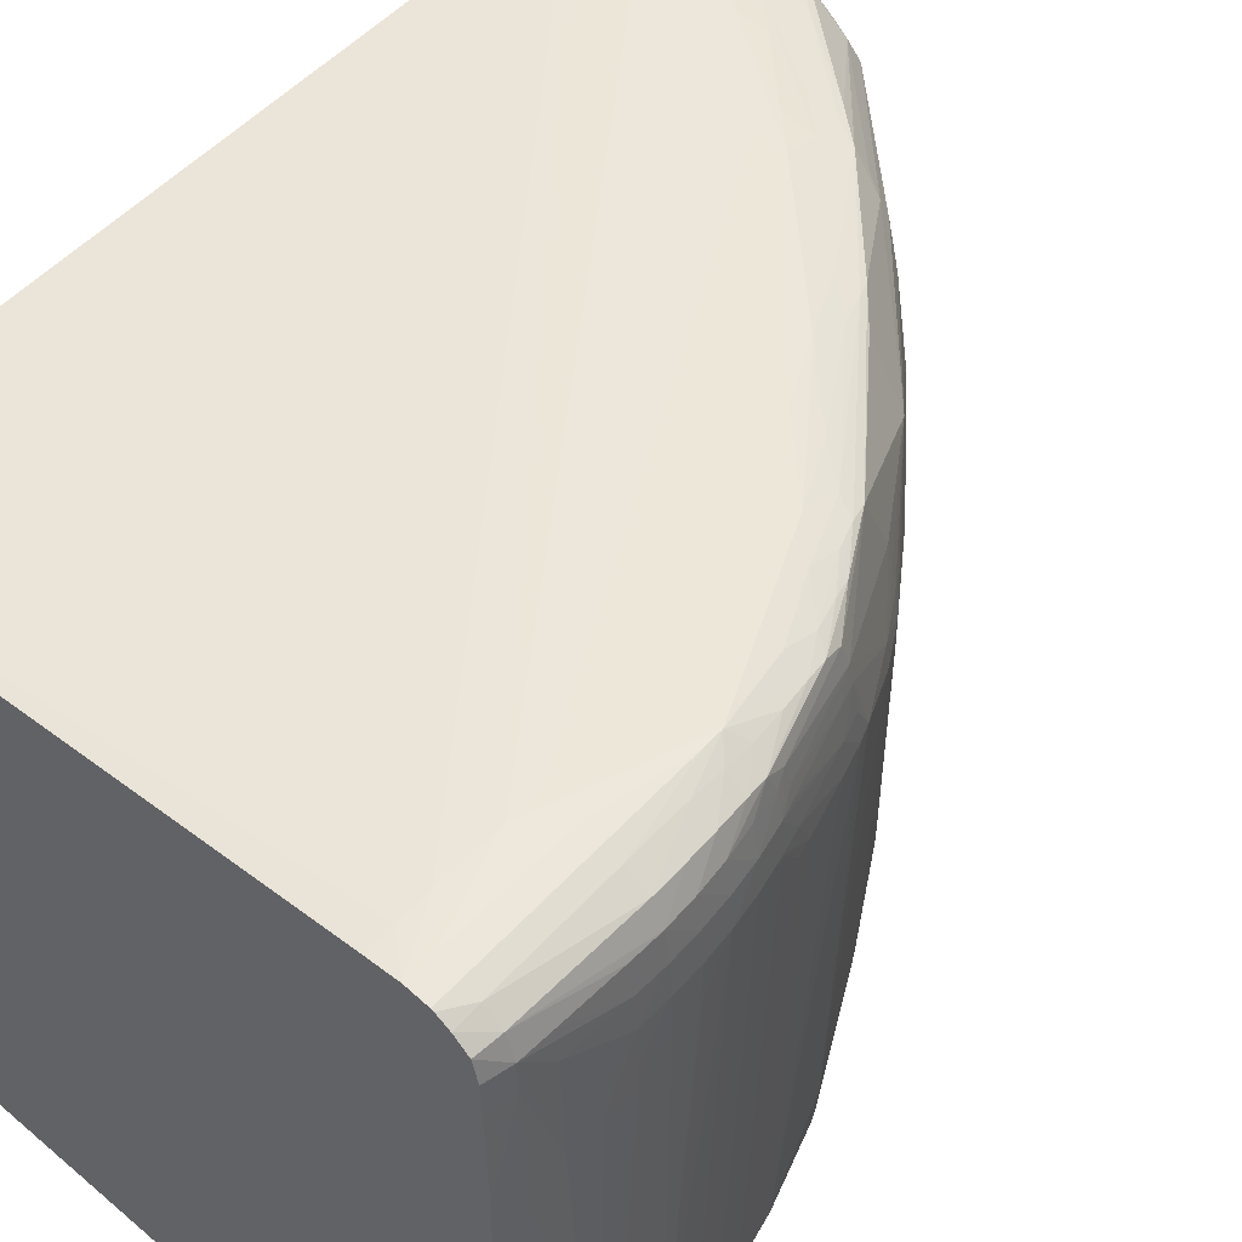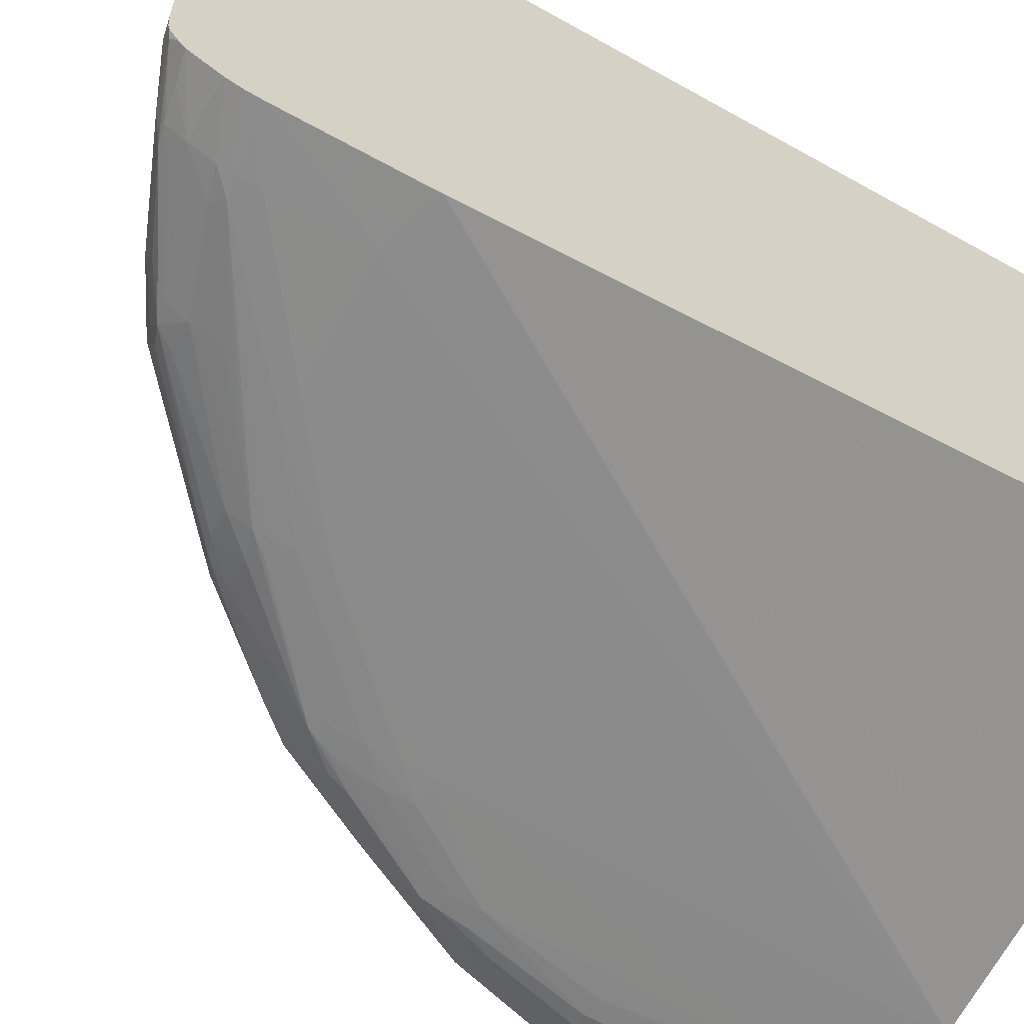
<metadata>
{"format":"obj","ext":"obj","renderer":"f3d","projection":"perspective","resolution":1024,"background":"white","views":[{"elev":50.0,"azim":-138.8,"up":"+Y"},{"elev":-63.9,"azim":61.0,"up":"+Y"}]}
</metadata>
<code>
v 0.02509 -0.714 0.3834
v 0.02509 -0.9463 0.3786
v 0.02509 -0.6958 0.3827
v -0.0001937 -0.702 0.3778
v -0.0001937 -0.7086 0.3778
v 0.0177 -0.9535 0.377
v 0.02509 -0.9583 0.3778
v 0.02509 -0.6835 0.3786
v 0.01639 -0.6861 0.3775
v 0.01051 -0.6961 0.379
v -0.085 -0.683 0.3293
v -0.101 -0.6988 0.3297
v -0.07623 -0.761 0.3425
v -0.006352 -0.9449 0.3679
v -0.06481 -0.9542 0.3445
v 0.0113 -0.9595 0.3734
v 0.02255 -0.9641 0.3755
v 0.02509 -0.9618 0.3769
v -0.006352 -0.9606 0.3673
v 0.02509 -0.6742 0.3699
v -0.07743 -0.672 0.3258
v -0.09594 -0.6878 0.3266
v -0.154 -0.6798 0.2668
v -0.1631 -0.6858 0.2626
v -0.1661 -0.6955 0.265
v -0.1683 -0.7133 0.2671
v -0.1802 -0.7611 0.2634
v -0.1093 -0.7131 0.3232
v -0.1098 -0.761 0.3241
v -0.101 -0.7132 0.3298
v -0.08848 -0.7611 0.3364
v -0.08851 -0.778 0.3362
v -0.09732 -0.9544 0.328
v -0.08813 -0.9602 0.3305
v -0.07093 -0.96 0.3392
v -0.06037 -0.9644 0.3424
v -0.0155 -0.9687 0.361
v -0.01863 -0.9603 0.3625
v -0.006387 -0.9703 0.3628
v 0.02509 -0.9733 0.369
v 0.02509 -0.9691 0.3722
v 0.02509 -0.674 0.3696
v -0.06656 -0.6704 0.3279
v -0.08431 -0.6696 0.3151
v -0.1312 -0.6701 0.2795
v -0.1487 -0.6696 0.2641
v -0.1954 -0.6705 0.213
v -0.2278 -0.7042 0.1966
v -0.1765 -0.7132 0.2588
v -0.1803 -0.7782 0.2635
v -0.1628 -0.7661 0.2789
v -0.2303 -0.7614 0.1996
v -0.1016 -0.761 0.3297
v -0.1628 -0.7734 0.2789
v -0.1806 -0.9108 0.2636
v -0.1096 -0.7777 0.324
v -0.1014 -0.7778 0.3296
v -0.0935 -0.9648 0.3253
v -0.1799 -0.9287 0.2631
v -0.1789 -0.9393 0.2625
v -0.178 -0.9499 0.2616
v -0.1682 -0.9607 0.2669
v -0.1654 -0.971 0.2645
v -0.1473 -0.9699 0.2798
v -0.08256 -0.9699 0.3287
v -0.07196 -0.9715 0.3313
v -0.0217 -0.9725 0.3525
v -0.006421 -0.977 0.3523
v 0.009887 -0.9723 0.3655
v 0.009715 -0.9796 0.3523
v 0.02509 -0.9823 0.3516
v 0.02509 -0.6677 0.3546
v 0.01845 -0.671 0.3606
v -0.006524 -0.6691 0.3474
v -0.01819 -0.67 0.3452
v -0.0559 -0.6666 0.3192
v -0.07203 -0.6688 0.3199
v -0.07207 -0.6642 0.3032
v -0.1215 -0.6647 0.2701
v -0.1371 -0.6682 0.2698
v -0.1378 -0.6637 0.2539
v -0.1869 -0.6647 0.2046
v -0.199 -0.6688 0.2044
v -0.2639 -0.6684 0.1198
v -0.2604 -0.6711 0.1305
v -0.2108 -0.6718 0.1951
v -0.2602 -0.7059 0.1466
v -0.2613 -0.7186 0.1486
v -0.2624 -0.7317 0.1504
v -0.2635 -0.7473 0.152
v -0.2636 -0.7619 0.152
v -0.2301 -0.9449 0.1999
v -0.2237 -0.9448 0.2081
v -0.2235 -0.9603 0.2079
v -0.2152 -0.9605 0.2174
v -0.1765 -0.9607 0.2599
v -0.1921 -0.9605 0.2429
v -0.1815 -0.9705 0.2488
v -0.1975 -0.9707 0.2323
v -0.203 -0.9741 0.221
v -0.1706 -0.9738 0.2541
v -0.1532 -0.9735 0.2701
v -0.1376 -0.9795 0.2702
v -0.08817 -0.9724 0.3197
v -0.07196 -0.9775 0.3193
v -0.02276 -0.9816 0.3351
v -0.00649 -0.9831 0.3392
v 0.02509 -0.9846 0.3428
v 0.02509 -0.6675 0.3542
v -0.006765 -0.6657 0.3355
v -0.03952 -0.6649 0.3192
v -0.05572 -0.6624 0.3033
v -0.07214 -0.6614 0.2869
v -0.08851 -0.6632 0.2868
v -0.1215 -0.6614 0.2539
v -0.1378 -0.6606 0.2379
v -0.2034 -0.6613 0.1724
v -0.2046 -0.6662 0.1894
v -0.254 -0.6654 0.1243
v -0.2691 -0.6666 0.1059
v -0.2809 -0.668 0.08973
v -0.2779 -0.6699 0.09989
v -0.2922 -0.6742 0.07892
v -0.2937 -0.6852 0.08223
v -0.2652 -0.7128 0.1403
v -0.2756 -0.7317 0.1288
v -0.2693 -0.7317 0.1391
v -0.2711 -0.7472 0.1391
v -0.2763 -0.7471 0.1299
v -0.2709 -0.7618 0.139
v -0.2705 -0.7778 0.139
v -0.2607 -0.9452 0.1478
v -0.23 -0.9603 0.1997
v -0.2291 -0.9696 0.1982
v -0.2137 -0.9707 0.2154
v -0.2193 -0.9736 0.2041
v -0.22 -0.9804 0.1894
v -0.2096 -0.9829 0.1955
v -0.2037 -0.9814 0.2045
v -0.1533 -0.9812 0.253
v -0.1376 -0.9834 0.258
v -0.07317 -0.9823 0.3029
v -0.01729 -0.9845 0.3292
v -0.006559 -0.9848 0.3309
v 0.02509 -0.9852 0.3353
v 0.02509 -0.666 0.3477
v 0.009337 -0.6643 0.3356
v -0.03931 -0.6612 0.3033
v -0.05576 -0.6603 0.287
v -0.1215 -0.6596 0.2378
v -0.2197 -0.6596 0.1393
v -0.2361 -0.6632 0.139
v -0.2524 -0.6605 0.1068
v -0.2688 -0.6622 0.09007
v -0.2861 -0.6661 0.07355
v -0.2943 -0.6696 0.06807
v -0.3089 -0.676 0.02955
v -0.3098 -0.687 0.03232
v -0.298 -0.6956 0.07325
v -0.2945 -0.6956 0.08415
v -0.2912 -0.7135 0.09525
v -0.2927 -0.7317 0.09742
v -0.2774 -0.9447 0.1159
v -0.2606 -0.9541 0.1475
v -0.294 -0.9446 0.08351
v -0.2365 -0.9602 0.1884
v -0.2602 -0.9639 0.1466
v -0.2318 -0.9723 0.1882
v -0.2259 -0.9819 0.1777
v -0.2627 -0.9709 0.1356
v -0.2294 -0.9828 0.1668
v -0.215 -0.9832 0.1847
v -0.2038 -0.9838 0.1894
v -0.1474 -0.9837 0.2471
v -0.1249 -0.984 0.2606
v -0.07943 -0.9835 0.2945
v -0.1376 -0.9841 0.2498
v -0.08851 -0.9853 0.2701
v -0.006593 -0.9854 0.3193
v -0.006593 -0.9858 0.2702
v 0.02509 -0.9853 0.3193
v 0.02509 -0.6633 0.3357
v -0.0229 -0.6604 0.3033
v -0.03938 -0.6596 0.287
v -0.2689 -0.6539 -0.0574
v -0.2689 -0.6545 -0.04103
v -0.2935 -0.6576 0.01688
v -0.2852 -0.6619 0.05722
v -0.2961 -0.6677 0.05688
v -0.3105 -0.6698 0.01851
v -0.3111 -0.6805 0.02398
v -0.3135 -0.6956 0.02398
v -0.3103 -0.6957 0.03414
v -0.2998 -0.7137 0.0735
v -0.2953 -0.7136 0.08701
v -0.2959 -0.7318 0.08913
v -0.2959 -0.747 0.08844
v -0.2772 -0.9551 0.1153
v -0.2938 -0.9565 0.08277
v -0.3104 -0.9552 0.03498
v -0.2932 -0.9661 0.0811
v -0.2608 -0.9826 0.1152
v -0.265 -0.9754 0.1214
v -0.2322 -0.9833 0.1553
v -0.2201 -0.9835 0.1721
v -0.2197 -0.9846 0.1554
v -0.1377 -0.985 0.2375
v -0.2033 -0.9849 0.172
v -0.0721 -0.9858 0.2701
v -0.1377 -0.9857 0.2211
v 0.02509 -0.9852 0.2589
v 0.02509 -0.9853 0.27
v -0.2034 -0.9855 0.139
v -0.2089 -0.984 -0.04142
v -0.2109 -0.9832 -0.1204
v 0.02509 -0.6614 0.3188
v -0.006559 -0.6601 0.3033
v -0.02297 -0.6593 0.287
v -0.2689 -0.6542 -0.0901
v -0.2852 -0.6547 -0.1204
v -0.2852 -0.6548 -0.1067
v -0.2852 -0.6554 -0.05755
v -0.2852 -0.6556 -0.04117
v 0.02509 -0.6599 0.3033
v 0.02509 -0.6599 0.3023
v -0.2938 -0.6574 0.007852
v -0.3021 -0.6609 -0.008621
v -0.302 -0.6619 0.007704
v -0.3012 -0.6639 0.02319
v -0.2988 -0.6657 0.04055
v -0.3116 -0.6686 0.007458
v -0.3173 -0.6791 -0.008868
v -0.3145 -0.6791 0.007408
v -0.3172 -0.6956 0.007507
v -0.3143 -0.7135 0.02418
v -0.3109 -0.7136 0.03666
v -0.3007 -0.7318 0.0736
v -0.3006 -0.7469 0.07345
v -0.3109 -0.7316 0.03759
v -0.3169 -0.945 0.008049
v -0.3206 -0.9449 -0.008227
v -0.3155 -0.9601 0.007901
v -0.3118 -0.96 0.02413
v -0.3087 -0.7317 0.04583
v -0.3087 -0.9645 0.02941
v -0.3104 -0.968 0.01831
v -0.2946 -0.9687 0.07019
v -0.2867 -0.9737 0.07468
v -0.2727 -0.9803 0.08978
v -0.2746 -0.982 0.0733
v -0.2622 -0.983 0.1063
v -0.2525 -0.9839 0.1063
v -0.2198 -0.9853 0.1389
v -0.2034 -0.9854 0.1555
v 0.02509 -0.9852 0.2582
v -0.2525 -0.9845 0.08978
v -0.2617 -0.9829 -0.1018
v -0.2167 -0.9832 -0.1204
v 0.02509 -0.9634 -0.1204
v -0.2689 -0.6546 -0.1065
v -0.2689 -0.6554 -0.1204
v -0.2967 -0.6566 -0.1204
v 0.02509 -0.6602 0.2869
v -0.303 -0.6605 -0.04137
v -0.3025 -0.6606 -0.02495
v -0.313 -0.6677 -0.008819
v -0.3145 -0.6672 -0.04157
v -0.314 -0.6674 -0.02514
v -0.3191 -0.6792 -0.02524
v -0.3198 -0.6955 -0.008868
v -0.3207 -0.7133 -0.008572
v -0.3181 -0.7134 0.007753
v -0.3232 -0.9449 -0.02455
v -0.3263 -0.9538 -0.04709
v -0.3183 -0.96 -0.008375
v -0.3115 -0.9689 0.007704
v -0.3025 -0.9727 0.02388
v -0.2964 -0.9703 0.05708
v -0.2645 -0.9834 0.08978
v -0.288 -0.9812 0.02403
v -0.2664 -0.9834 0.0733
v -0.2798 -0.9829 0.02408
v -0.2799 -0.9829 0.01377
v -0.2688 -0.9836 0.02418
v -0.2852 -0.9791 -0.1204
v -0.2686 -0.9814 -0.1204
v -0.2524 -0.9821 -0.1204
v 0.02509 -0.6715 -0.1204
v -0.2981 -0.6572 -0.1204
v -0.3048 -0.6602 -0.1069
v -0.32 -0.6792 -0.04162
v -0.3139 -0.667 -0.1072
v -0.3214 -0.6955 -0.02519
v -0.3224 -0.7133 -0.025
v -0.3226 -0.7315 -0.0248
v -0.3263 -0.9517 -0.04709
v -0.3264 -0.9541 -0.0574
v -0.3223 -0.9612 -0.05755
v -0.3227 -0.9593 -0.04152
v -0.3205 -0.9601 -0.02475
v -0.3127 -0.9697 -0.008572
v -0.3016 -0.9756 0.007606
v -0.3016 -0.9767 -0.04157
v -0.3016 -0.9768 -0.05794
v -0.3016 -0.9753 -0.1204
v -0.3049 -0.6613 -0.1204
v -0.3198 -0.6793 -0.05799
v -0.3218 -0.6956 -0.05794
v -0.3221 -0.6956 -0.04157
v -0.3124 -0.668 -0.1204
v -0.3182 -0.6794 -0.1073
v -0.3188 -0.6794 -0.09079
v -0.3231 -0.7133 -0.04142
v -0.3234 -0.7315 -0.04127
v -0.3238 -0.7467 -0.0578
v -0.3264 -0.9511 -0.0574
v -0.3263 -0.9537 -0.07368
v -0.3142 -0.971 -0.0578
v -0.314 -0.9709 -0.04142
v -0.3135 -0.9703 -0.02495
v -0.322 -0.9608 -0.07382
v -0.3131 -0.9707 -0.1071
v -0.3135 -0.9708 -0.09054
v -0.3037 -0.9744 -0.1204
v -0.323 -0.7135 -0.05775
v -0.3202 -0.6957 -0.09074
v -0.3153 -0.6793 -0.1204
v -0.3159 -0.6956 -0.1204
v -0.3187 -0.6957 -0.1072
v -0.3219 -0.7468 -0.0905
v -0.3234 -0.7316 -0.05765
v -0.3232 -0.7467 -0.07407
v -0.3262 -0.9533 -0.08186
v -0.3262 -0.9533 -0.08186
v -0.322 -0.959 -0.08862
v -0.3122 -0.97 -0.1204
v -0.322 -0.7136 -0.07407
v -0.3226 -0.7318 -0.07392
v -0.3172 -0.747 -0.1204
v -0.3196 -0.7469 -0.107
v -0.3172 -0.7588 -0.1204
v -0.3176 -0.9452 -0.1204
v -0.3167 -0.9605 -0.1204
v -0.3189 -0.9605 -0.1069
f 1 2 7
f 1 7 18
f 1 18 41
f 1 41 40
f 1 40 71
f 1 71 108
f 1 108 145
f 1 145 181
f 1 181 212
f 1 212 211
f 1 211 255
f 1 255 259
f 1 259 288
f 1 288 263
f 1 263 225
f 1 225 224
f 1 224 216
f 1 216 182
f 1 182 146
f 1 146 109
f 1 109 72
f 1 72 42
f 1 42 20
f 1 20 8
f 1 8 3
f 1 3 4
f 1 4 5
f 1 5 6
f 1 6 2
f 2 6 7
f 3 8 9
f 3 9 10
f 3 10 4
f 4 10 9
f 4 9 11
f 4 11 12
f 4 12 13
f 4 13 5
f 5 14 6
f 5 13 15
f 5 15 14
f 6 16 17
f 6 17 18
f 6 18 7
f 6 14 19
f 6 19 16
f 8 20 9
f 9 20 21
f 9 21 11
f 11 21 22
f 11 22 12
f 12 22 23
f 12 23 24
f 12 24 25
f 12 25 26
f 12 26 27
f 12 27 28
f 12 28 29
f 12 29 30
f 12 30 31
f 12 31 13
f 13 31 32
f 13 32 15
f 14 15 19
f 15 32 33
f 15 33 34
f 15 34 35
f 15 35 36
f 15 36 37
f 15 37 38
f 15 38 19
f 16 19 17
f 17 19 37
f 17 37 39
f 17 39 40
f 17 40 41
f 17 41 18
f 19 38 37
f 20 42 43
f 20 43 21
f 21 43 44
f 21 44 45
f 21 45 22
f 22 45 46
f 22 46 23
f 23 46 24
f 24 46 47
f 24 47 48
f 24 48 25
f 25 49 26
f 25 48 49
f 26 49 27
f 27 50 51
f 27 51 28
f 27 49 48
f 27 48 52
f 27 52 50
f 28 51 29
f 29 53 30
f 29 51 54
f 29 54 55
f 29 55 56
f 29 56 53
f 30 53 31
f 31 53 57
f 31 57 32
f 32 57 33
f 33 58 34
f 33 57 56
f 33 56 55
f 33 55 59
f 33 59 60
f 33 60 61
f 33 61 62
f 33 62 63
f 33 63 64
f 33 64 58
f 34 58 65
f 34 65 35
f 35 65 36
f 36 65 37
f 37 65 66
f 37 66 39
f 39 66 67
f 39 67 68
f 39 68 69
f 39 69 40
f 40 69 68
f 40 68 70
f 40 70 71
f 42 72 73
f 42 73 74
f 42 74 75
f 42 75 43
f 43 75 74
f 43 74 76
f 43 76 77
f 43 77 44
f 44 77 78
f 44 78 79
f 44 79 80
f 44 80 45
f 45 80 46
f 46 80 81
f 46 81 82
f 46 82 83
f 46 83 47
f 47 83 84
f 47 84 85
f 47 85 86
f 47 86 48
f 48 86 85
f 48 85 87
f 48 87 88
f 48 88 89
f 48 89 90
f 48 90 52
f 50 55 54
f 50 54 51
f 50 52 55
f 52 90 91
f 52 91 92
f 52 92 93
f 52 93 55
f 53 56 57
f 55 93 94
f 55 94 59
f 58 64 65
f 59 94 95
f 59 95 60
f 60 95 61
f 61 96 62
f 61 95 97
f 61 97 96
f 62 96 63
f 63 96 98
f 63 98 99
f 63 99 100
f 63 100 101
f 63 101 102
f 63 102 64
f 64 102 65
f 65 102 103
f 65 103 104
f 65 104 105
f 65 105 66
f 66 106 68
f 66 68 67
f 66 105 106
f 68 106 107
f 68 107 70
f 70 107 71
f 71 107 108
f 72 109 74
f 72 74 73
f 74 110 76
f 74 109 110
f 76 110 111
f 76 111 112
f 76 112 78
f 76 78 77
f 78 112 113
f 78 113 114
f 78 114 81
f 78 81 79
f 79 81 80
f 81 114 115
f 81 115 116
f 81 116 117
f 81 117 82
f 82 117 118
f 82 118 83
f 83 118 119
f 83 119 84
f 84 119 120
f 84 120 121
f 84 121 122
f 84 122 85
f 85 122 123
f 85 123 124
f 85 124 87
f 87 125 126
f 87 126 88
f 87 124 125
f 88 126 127
f 88 127 89
f 89 127 90
f 90 127 126
f 90 126 128
f 90 128 91
f 91 128 129
f 91 129 130
f 91 130 131
f 91 131 132
f 91 132 133
f 91 133 92
f 92 133 93
f 93 133 94
f 94 133 134
f 94 134 95
f 95 134 135
f 95 135 97
f 96 97 135
f 96 135 99
f 96 99 98
f 99 135 100
f 100 135 136
f 100 136 137
f 100 137 138
f 100 138 139
f 100 139 101
f 101 140 102
f 101 139 140
f 102 140 103
f 103 140 141
f 103 141 105
f 103 105 104
f 105 141 142
f 105 142 143
f 105 143 106
f 106 143 107
f 107 143 108
f 108 143 144
f 108 144 145
f 109 146 147
f 109 147 110
f 110 147 112
f 110 112 111
f 112 148 113
f 112 147 148
f 113 148 149
f 113 149 116
f 113 116 115
f 113 115 114
f 116 150 151
f 116 151 117
f 116 149 150
f 117 152 118
f 117 151 153
f 117 153 152
f 118 152 119
f 119 152 153
f 119 153 154
f 119 154 120
f 120 154 155
f 120 155 121
f 121 155 156
f 121 156 122
f 122 156 123
f 123 156 157
f 123 157 124
f 124 157 158
f 124 158 159
f 124 159 160
f 124 160 126
f 124 126 125
f 126 129 128
f 126 160 161
f 126 161 162
f 126 162 129
f 129 163 164
f 129 164 131
f 129 131 130
f 129 162 165
f 129 165 163
f 131 164 132
f 132 164 133
f 133 164 166
f 133 166 167
f 133 167 134
f 134 168 169
f 134 169 137
f 134 137 136
f 134 136 135
f 134 167 170
f 134 170 168
f 137 169 138
f 138 169 171
f 138 171 172
f 138 172 173
f 138 173 174
f 138 174 141
f 138 141 140
f 138 140 139
f 141 175 143
f 141 143 176
f 141 176 142
f 141 174 177
f 141 177 175
f 142 176 143
f 143 175 178
f 143 178 144
f 144 178 179
f 144 179 145
f 145 179 180
f 145 180 181
f 146 182 147
f 147 182 148
f 148 183 149
f 148 182 183
f 149 183 184
f 149 184 150
f 150 184 185
f 150 185 186
f 150 186 187
f 150 187 151
f 151 187 153
f 153 187 154
f 154 188 155
f 154 187 188
f 155 188 189
f 155 189 156
f 156 189 190
f 156 190 157
f 157 190 191
f 157 191 192
f 157 192 158
f 158 192 193
f 158 193 159
f 159 194 160
f 159 193 194
f 160 195 162
f 160 162 161
f 160 194 195
f 162 195 196
f 162 196 197
f 162 197 165
f 163 198 164
f 163 165 199
f 163 199 198
f 164 198 167
f 164 167 166
f 165 197 200
f 165 200 199
f 167 198 199
f 167 199 201
f 167 201 170
f 168 170 202
f 168 202 169
f 169 202 171
f 170 203 202
f 170 201 203
f 171 202 204
f 171 204 205
f 171 205 172
f 172 205 206
f 172 206 173
f 173 207 174
f 173 206 208
f 173 208 207
f 174 207 177
f 175 177 178
f 177 207 178
f 178 209 179
f 178 207 210
f 178 210 209
f 179 209 180
f 180 211 212
f 180 212 181
f 180 209 210
f 180 210 213
f 180 213 214
f 180 214 215
f 180 215 211
f 182 216 217
f 182 217 183
f 183 217 184
f 184 217 218
f 184 218 185
f 185 219 220
f 185 220 221
f 185 221 222
f 185 222 223
f 185 223 187
f 185 187 186
f 185 218 224
f 185 224 225
f 185 225 219
f 187 223 226
f 187 226 227
f 187 227 228
f 187 228 229
f 187 229 230
f 187 230 189
f 187 189 188
f 189 230 190
f 190 230 229
f 190 229 231
f 190 231 232
f 190 232 233
f 190 233 191
f 191 233 234
f 191 234 192
f 192 235 236
f 192 236 194
f 192 194 193
f 192 234 235
f 194 237 196
f 194 196 195
f 194 236 237
f 196 237 238
f 196 238 200
f 196 200 197
f 199 200 201
f 200 239 235
f 200 235 240
f 200 240 241
f 200 241 242
f 200 242 243
f 200 243 201
f 200 238 237
f 200 237 244
f 200 244 239
f 201 243 245
f 201 245 246
f 201 246 247
f 201 247 202
f 201 202 203
f 202 206 204
f 202 247 248
f 202 248 249
f 202 249 250
f 202 250 251
f 202 251 206
f 204 206 205
f 206 251 252
f 206 252 253
f 206 253 208
f 207 208 210
f 208 253 254
f 208 254 210
f 210 254 213
f 211 215 255
f 213 254 253
f 213 253 256
f 213 256 257
f 213 257 214
f 214 257 258
f 214 258 215
f 215 258 287
f 215 287 286
f 215 286 285
f 215 285 305
f 215 305 324
f 215 324 336
f 215 336 343
f 215 343 342
f 215 342 341
f 215 341 339
f 215 339 328
f 215 328 327
f 215 327 310
f 215 310 306
f 215 306 289
f 215 289 262
f 215 262 220
f 215 220 261
f 215 261 288
f 215 288 259
f 215 259 255
f 216 224 217
f 217 224 218
f 219 260 220
f 219 225 260
f 220 262 221
f 220 260 261
f 221 262 226
f 221 226 222
f 222 226 223
f 225 263 260
f 226 262 264
f 226 264 265
f 226 265 227
f 227 266 228
f 227 265 267
f 227 267 268
f 227 268 266
f 228 231 229
f 228 266 231
f 231 266 269
f 231 269 232
f 232 270 234
f 232 234 233
f 232 269 270
f 234 270 271
f 234 271 272
f 234 272 235
f 235 239 244
f 235 244 236
f 235 272 240
f 236 244 237
f 240 272 241
f 241 272 271
f 241 271 273
f 241 273 274
f 241 274 242
f 242 274 275
f 242 275 246
f 242 246 243
f 243 246 245
f 246 275 276
f 246 276 277
f 246 277 278
f 246 278 247
f 247 278 248
f 248 278 277
f 248 277 249
f 249 277 250
f 250 279 251
f 250 277 280
f 250 280 279
f 251 279 252
f 252 279 256
f 252 256 253
f 256 279 281
f 256 281 282
f 256 282 283
f 256 283 284
f 256 284 257
f 257 284 283
f 257 283 285
f 257 285 286
f 257 286 287
f 257 287 258
f 260 288 261
f 260 263 288
f 262 289 290
f 262 290 264
f 264 290 267
f 264 267 265
f 266 268 269
f 267 291 268
f 267 290 292
f 267 292 291
f 268 291 269
f 269 291 293
f 269 293 270
f 270 293 294
f 270 294 271
f 271 294 295
f 271 295 296
f 271 296 273
f 273 296 274
f 274 296 297
f 274 297 298
f 274 298 299
f 274 299 300
f 274 300 275
f 275 300 276
f 276 300 301
f 276 301 302
f 276 302 277
f 277 302 280
f 279 280 282
f 279 282 281
f 280 283 282
f 280 302 303
f 280 303 304
f 280 304 283
f 283 304 285
f 285 304 305
f 289 306 290
f 290 306 292
f 291 307 308
f 291 308 309
f 291 309 293
f 291 292 307
f 292 306 310
f 292 310 311
f 292 311 312
f 292 312 307
f 293 309 294
f 294 309 313
f 294 313 314
f 294 314 296
f 294 296 295
f 296 314 315
f 296 315 316
f 296 316 297
f 297 316 317
f 297 317 298
f 298 318 319
f 298 319 320
f 298 320 299
f 298 317 321
f 298 321 322
f 298 322 323
f 298 323 318
f 299 320 301
f 299 301 300
f 301 320 302
f 302 320 319
f 302 319 303
f 303 319 318
f 303 318 304
f 304 318 323
f 304 323 322
f 304 322 324
f 304 324 305
f 307 312 308
f 308 325 309
f 308 312 311
f 308 311 326
f 308 326 325
f 309 325 313
f 310 327 311
f 311 327 328
f 311 328 329
f 311 329 330
f 311 330 326
f 313 325 331
f 313 331 315
f 313 315 314
f 315 331 332
f 315 332 333
f 315 333 317
f 315 317 316
f 317 333 334
f 317 334 321
f 321 334 335
f 321 335 322
f 322 335 334
f 322 334 336
f 322 336 324
f 325 326 337
f 325 337 338
f 325 338 332
f 325 332 331
f 326 330 332
f 326 332 338
f 326 338 337
f 328 339 329
f 329 339 340
f 329 340 330
f 330 340 333
f 330 333 332
f 333 340 339
f 333 339 341
f 333 341 342
f 333 342 334
f 334 342 343
f 334 343 344
f 334 344 336
f 336 344 343

</code>
